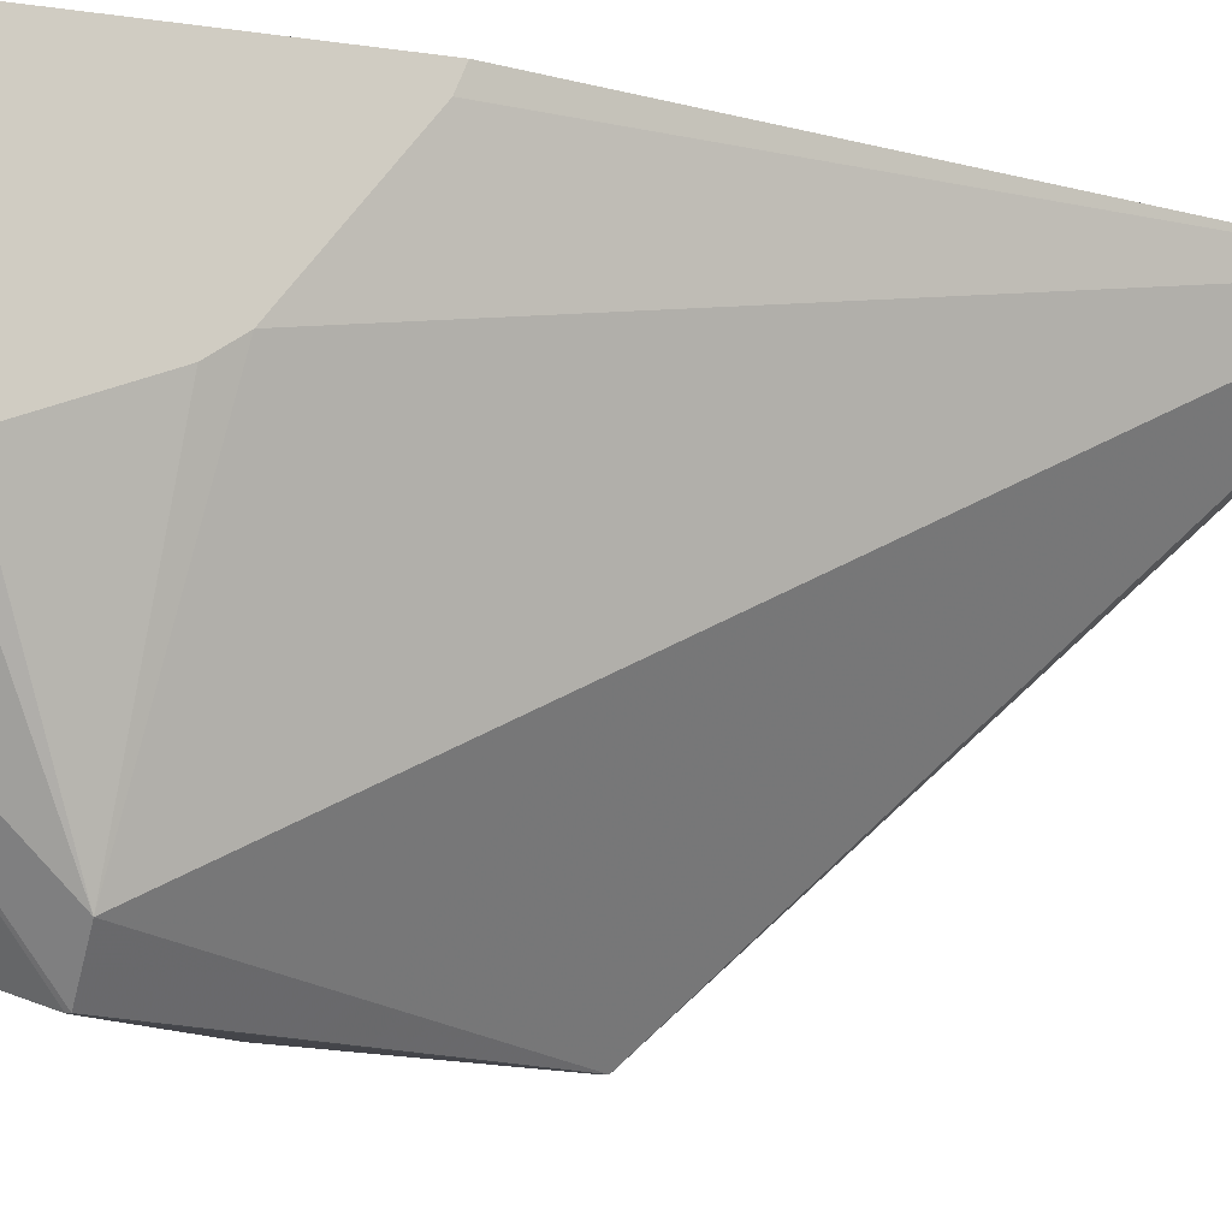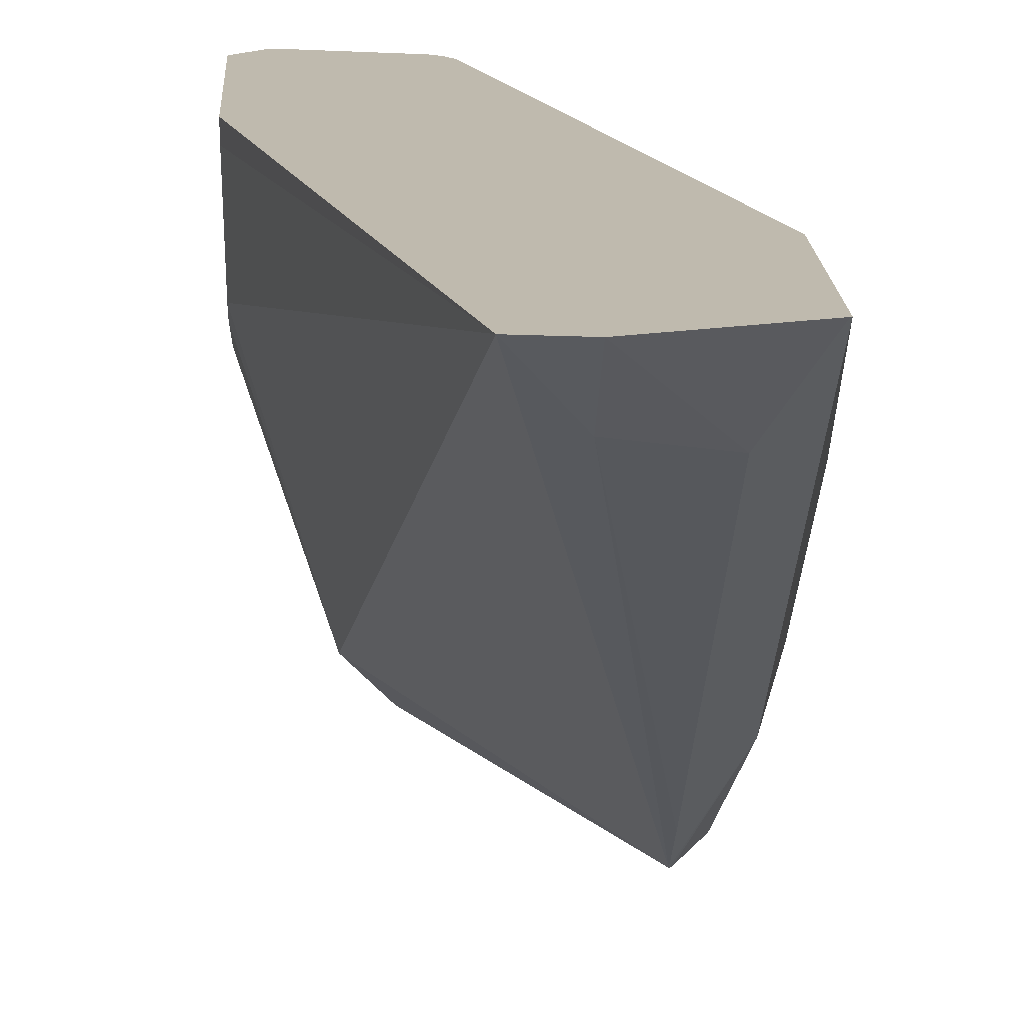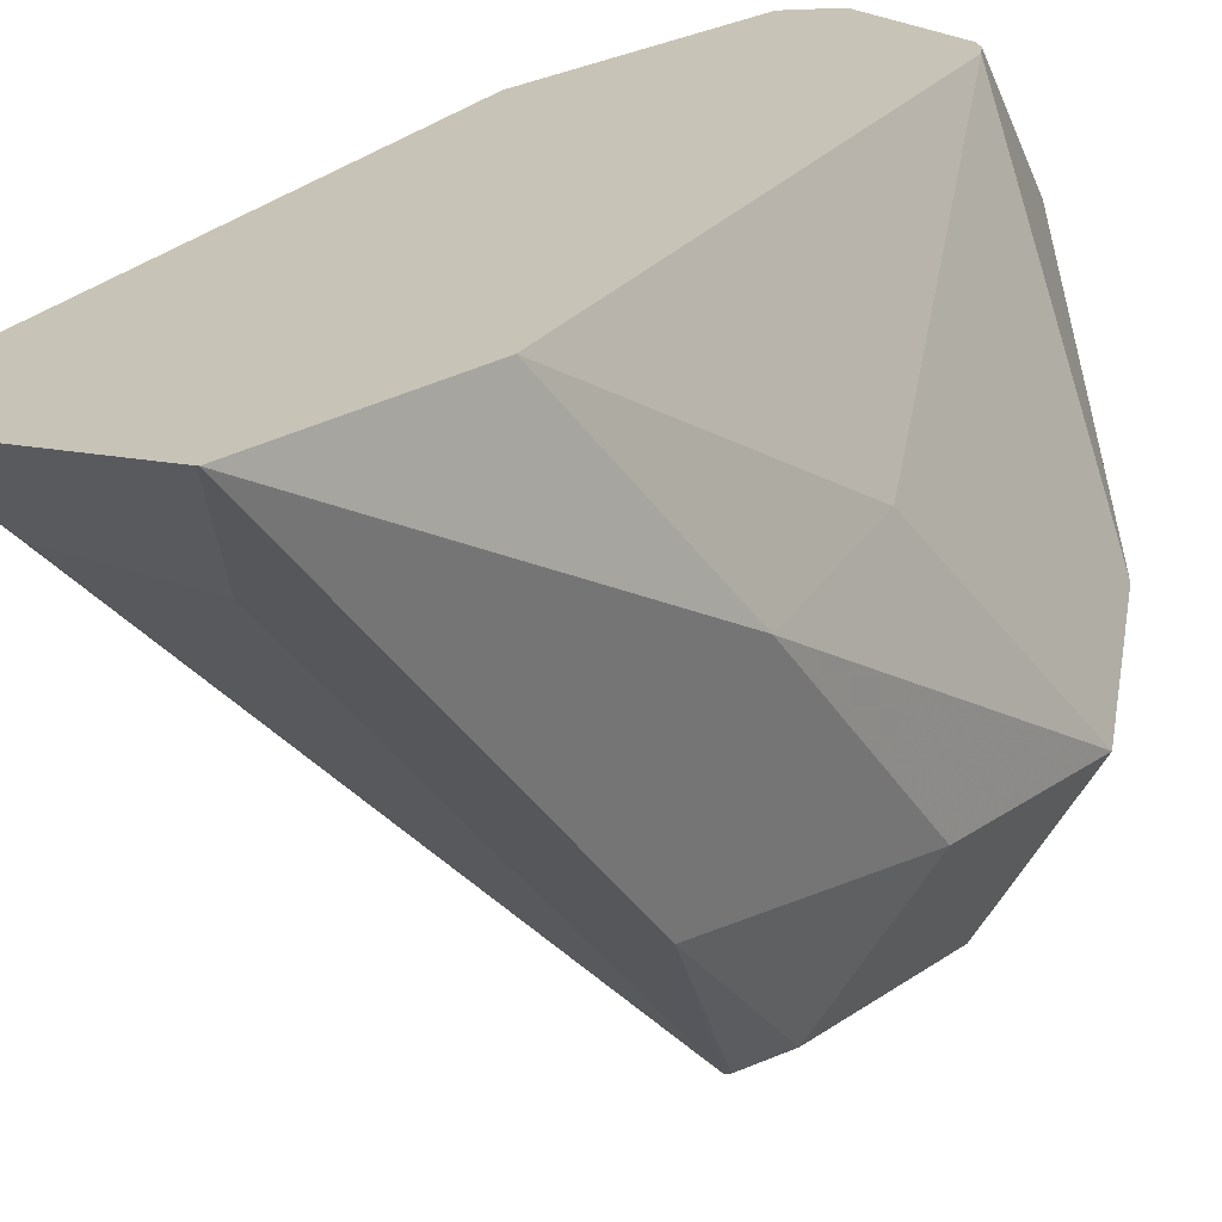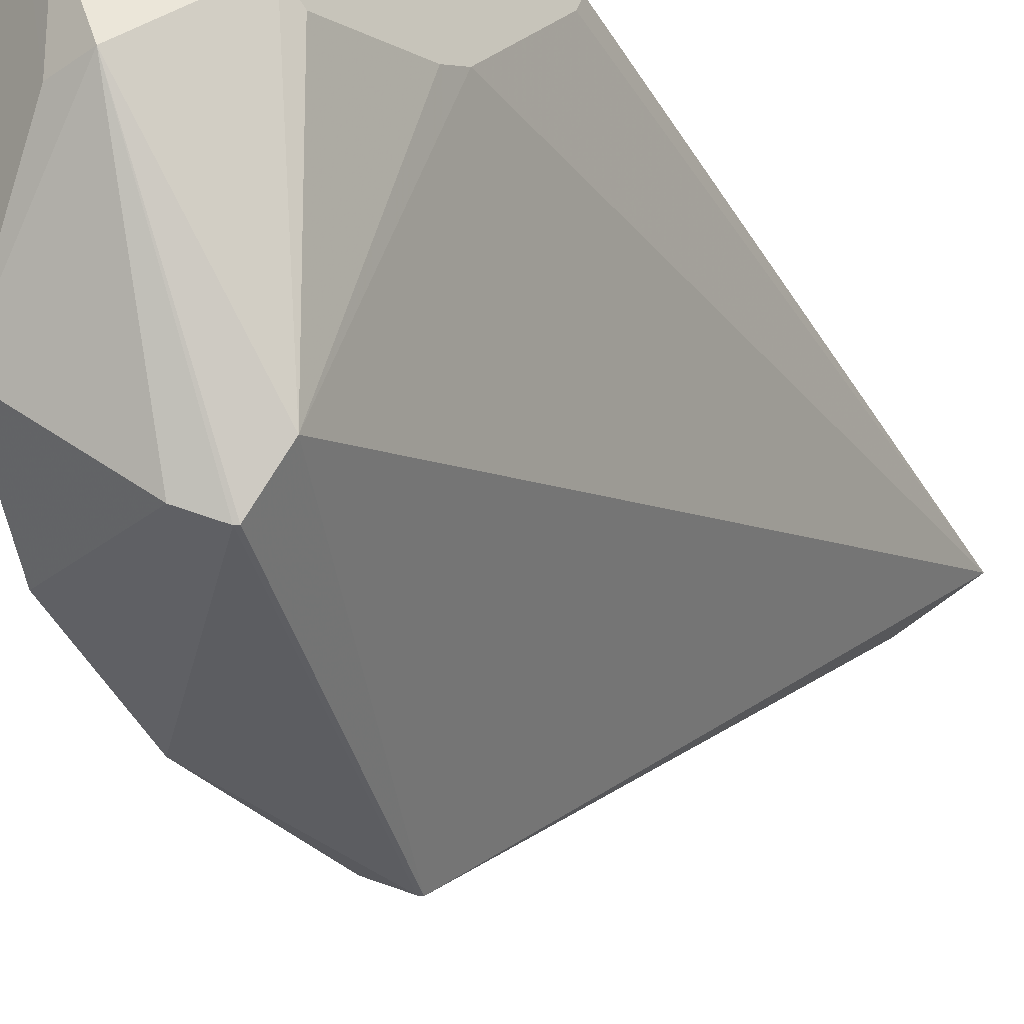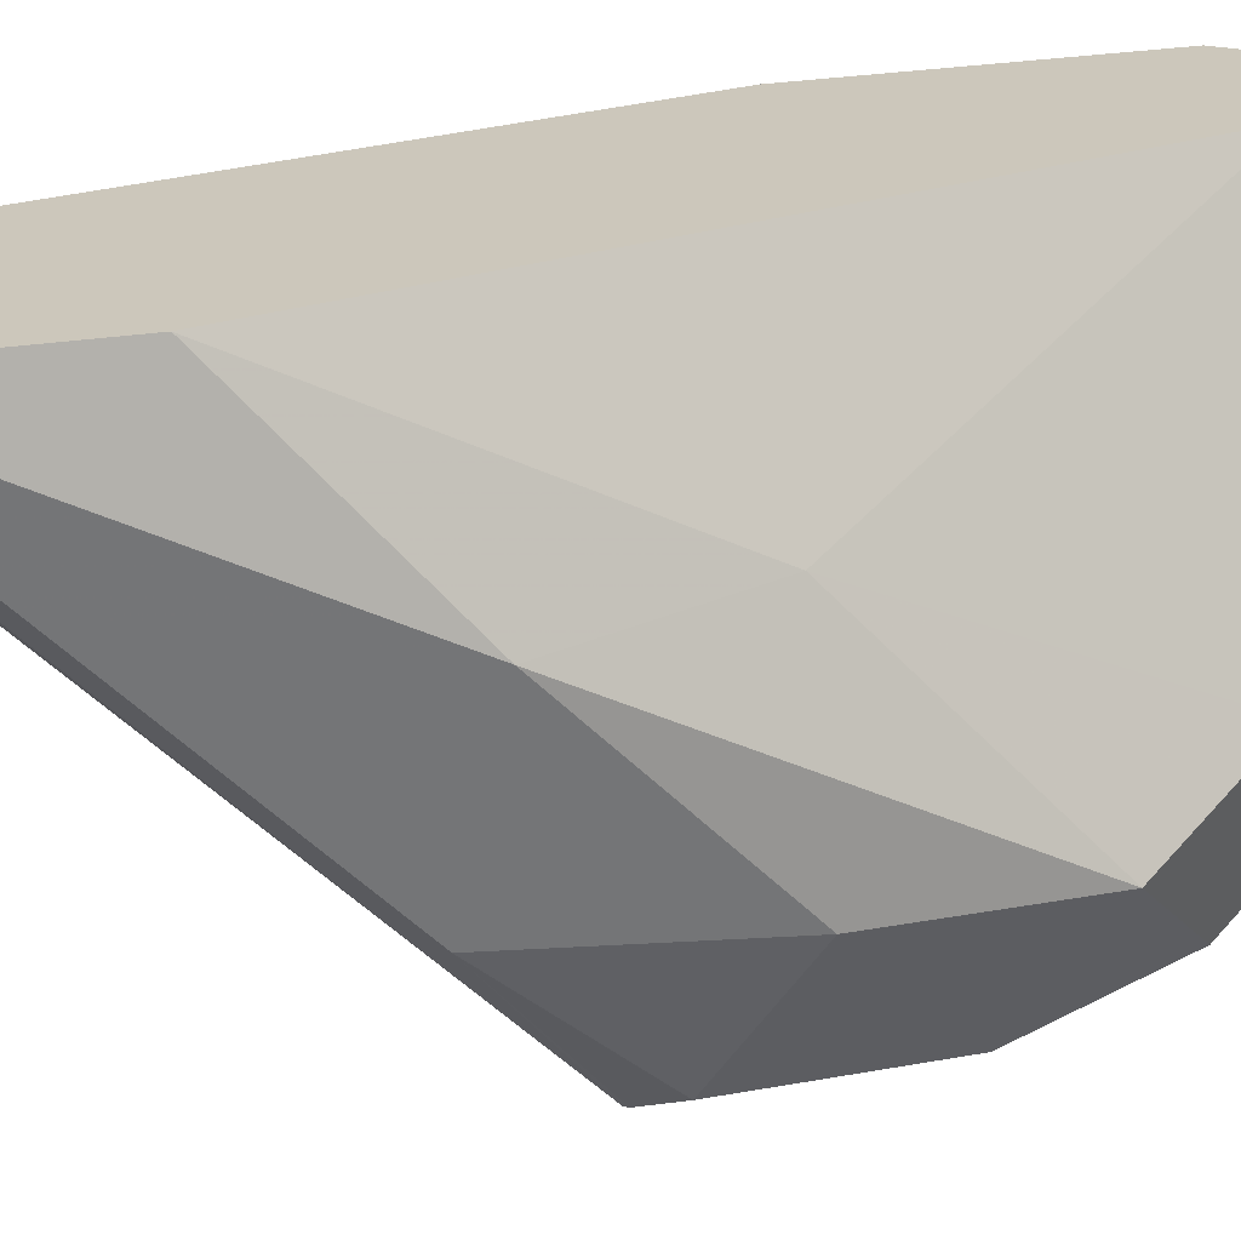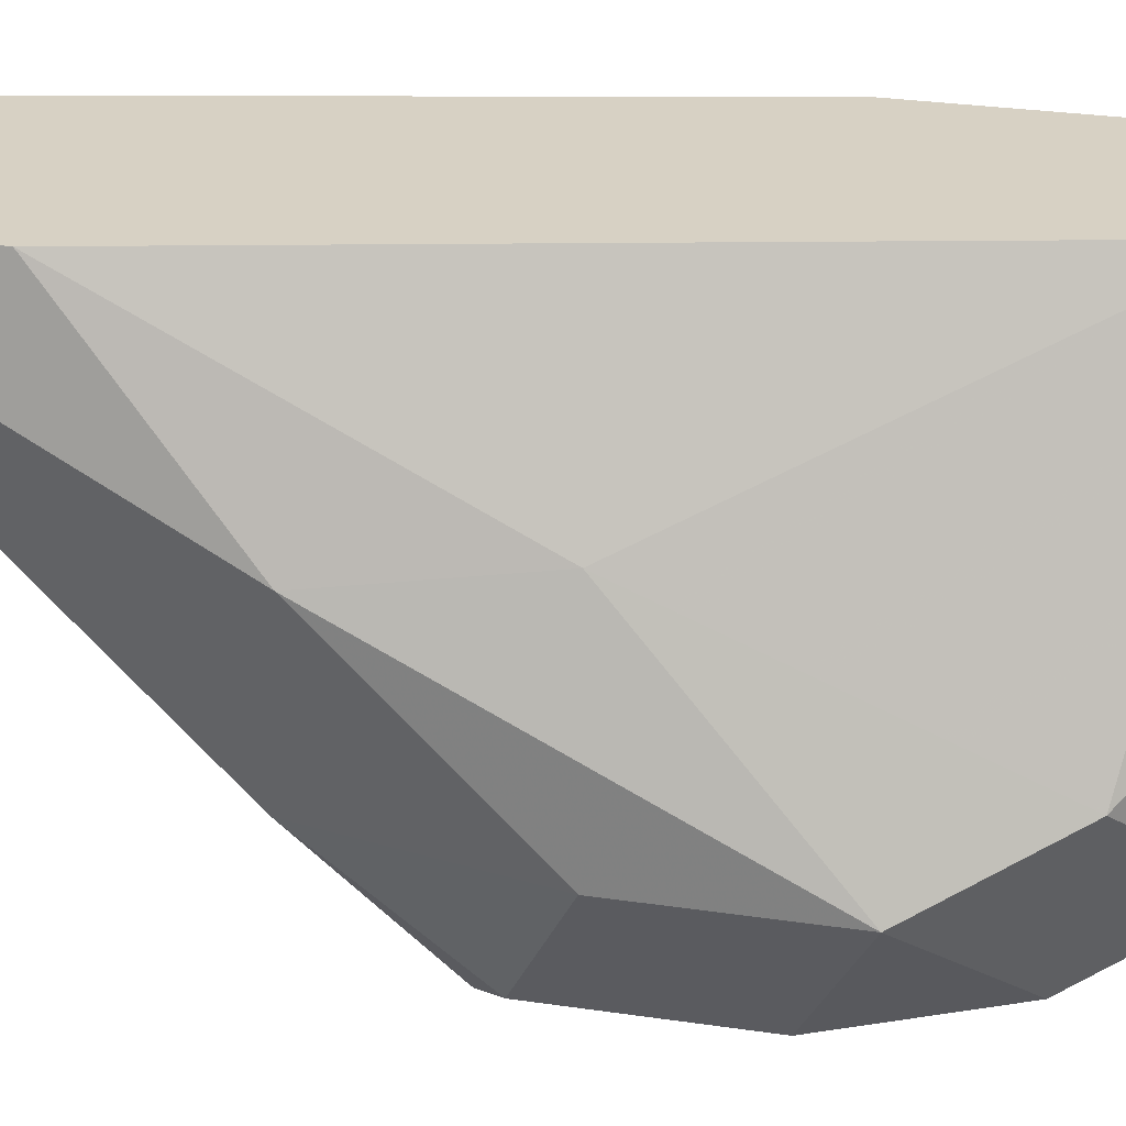
<metadata>
{"format":"obj","ext":"obj","renderer":"f3d","projection":"perspective","resolution":1024,"background":"white","views":[{"elev":-12.2,"azim":69.8,"up":"+Z"},{"elev":15.7,"azim":176.8,"up":"+Z"},{"elev":19.8,"azim":-143.3,"up":"+Z"},{"elev":-39.0,"azim":40.7,"up":"+Z"},{"elev":21.6,"azim":-108.9,"up":"+Z"},{"elev":27.1,"azim":-76.8,"up":"+Z"}]}
</metadata>
<code>
v -0.7851 -0.05042 0.03857
v -0.7993 -0.05471 0.03857
v -0.7791 -0.05148 0.03857
v -0.7851 -0.05745 0.03111
v -0.7947 -0.06224 0.02872
v -0.7994 -0.05478 0.03857
v -0.7994 -0.05505 0.03829
v -0.7946 -0.1052 -0.01423
v -0.7622 -0.1255 0.03857
v -0.7622 -0.1264 0.03624
v -0.7622 -0.1376 0.02169
v -0.7707 -0.1436 -0.009571
v -0.7947 -0.06702 0.02393
v -0.7947 -0.1005 -0.009571
v -0.7947 -0.08617 0.00479
v -0.8042 -0.09574 0.01915
v -0.7999 -0.07848 0.03857
v -0.7994 -0.0742 0.01915
v -0.7949 -0.1056 -0.01423
v -0.7994 -0.09336 3.18e-06
v -0.7754 -0.1436 -0.01423
v -0.7622 -0.1564 0.03857
v -0.7622 -0.1407 0.01953
v -0.7622 -0.1532 0.01451
v -0.7622 -0.156 0.01637
v -0.7707 -0.1628 0.009577
v -0.8042 -0.1149 3.18e-06
v -0.8042 -0.134 3.18e-06
v -0.8001 -0.1142 0.02085
v -0.7812 -0.1532 0.03857
v -0.7979 -0.1277 -0.01276
v -0.7979 -0.1085 -0.01276
v -0.7758 -0.1439 -0.01423
v -0.7657 -0.16 0.03857
v -0.7622 -0.1564 0.03829
v -0.7622 -0.1565 0.01915
v -0.7723 -0.1659 0.01915
v -0.7755 -0.1628 0.009577
v -0.7883 -0.1564 -0.003186
v -0.7787 -0.1468 -0.01276
v -0.7947 -0.1436 -0.009571
v -0.7979 -0.1468 0.006388
v -0.7801 -0.155 0.03857
v -0.7659 -0.1601 0.03857
v -0.7659 -0.1604 0.03829
v -0.7622 -0.1567 0.02842
v -0.7755 -0.1676 0.02872
v -0.7787 -0.1659 0.02553
v -0.7789 -0.156 0.03857
v -0.7755 -0.1628 0.03351
f 26 40 33
f 26 39 40
f 27 32 31
f 26 38 39
f 26 37 38
f 26 36 37
f 25 36 26
f 22 34 35
f 21 26 33
f 20 32 27
f 16 27 28
f 19 32 20
f 19 31 32
f 18 20 27
f 17 29 30
f 16 18 27
f 16 29 17
f 16 28 29
f 27 31 28
f 14 18 15
f 19 33 31
f 28 41 42
f 43 47 49
f 28 31 41
f 14 20 18
f 44 49 50
f 44 50 45
f 43 48 47
f 42 48 43
f 39 41 40
f 39 42 41
f 39 48 42
f 39 47 48
f 38 47 39
f 37 47 38
f 37 45 47
f 37 46 45
f 36 46 37
f 35 45 46
f 34 45 35
f 34 44 45
f 33 40 41
f 31 33 41
f 30 42 43
f 29 42 30
f 28 42 29
f 13 15 18
f 1 22 9
f 12 25 26
f 3 12 8
f 3 11 12
f 3 10 11
f 3 9 10
f 3 8 4
f 2 7 6
f 2 5 7
f 1 5 2
f 1 4 5
f 4 13 5
f 1 3 4
f 1 34 22
f 1 44 34
f 1 49 44
f 1 43 49
f 1 30 43
f 1 17 30
f 1 6 17
f 1 2 6
f 45 50 47
f 1 9 3
f 4 8 14
f 4 14 15
f 4 15 13
f 12 24 25
f 12 23 24
f 11 23 12
f 9 11 10
f 9 23 11
f 9 24 23
f 9 25 24
f 9 36 25
f 9 46 36
f 9 35 46
f 9 22 35
f 8 33 19
f 8 21 33
f 8 12 21
f 8 20 14
f 8 19 20
f 7 18 16
f 7 13 18
f 6 16 17
f 6 7 16
f 5 13 7
f 12 26 21
f 47 50 49

</code>
